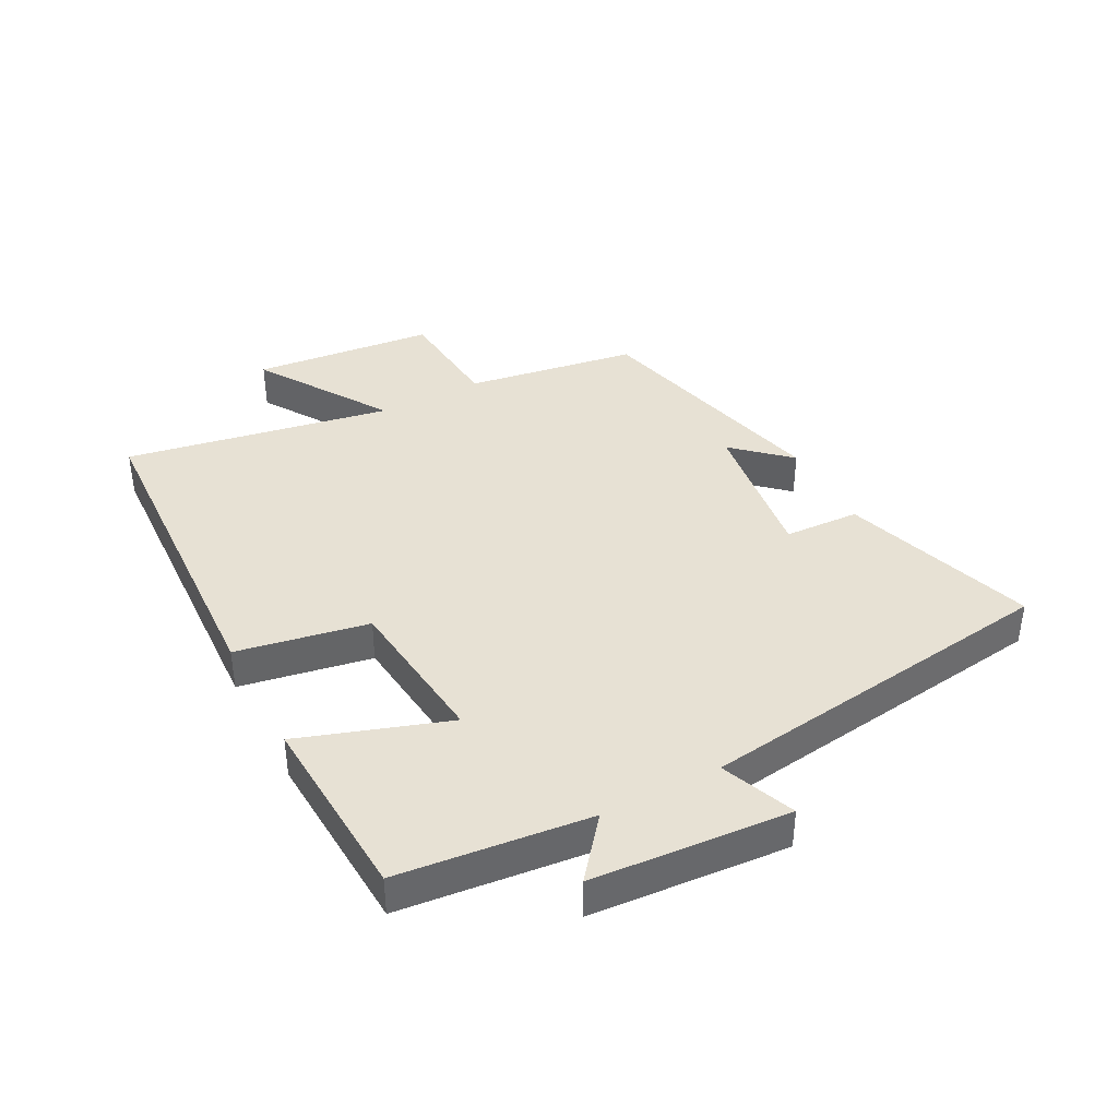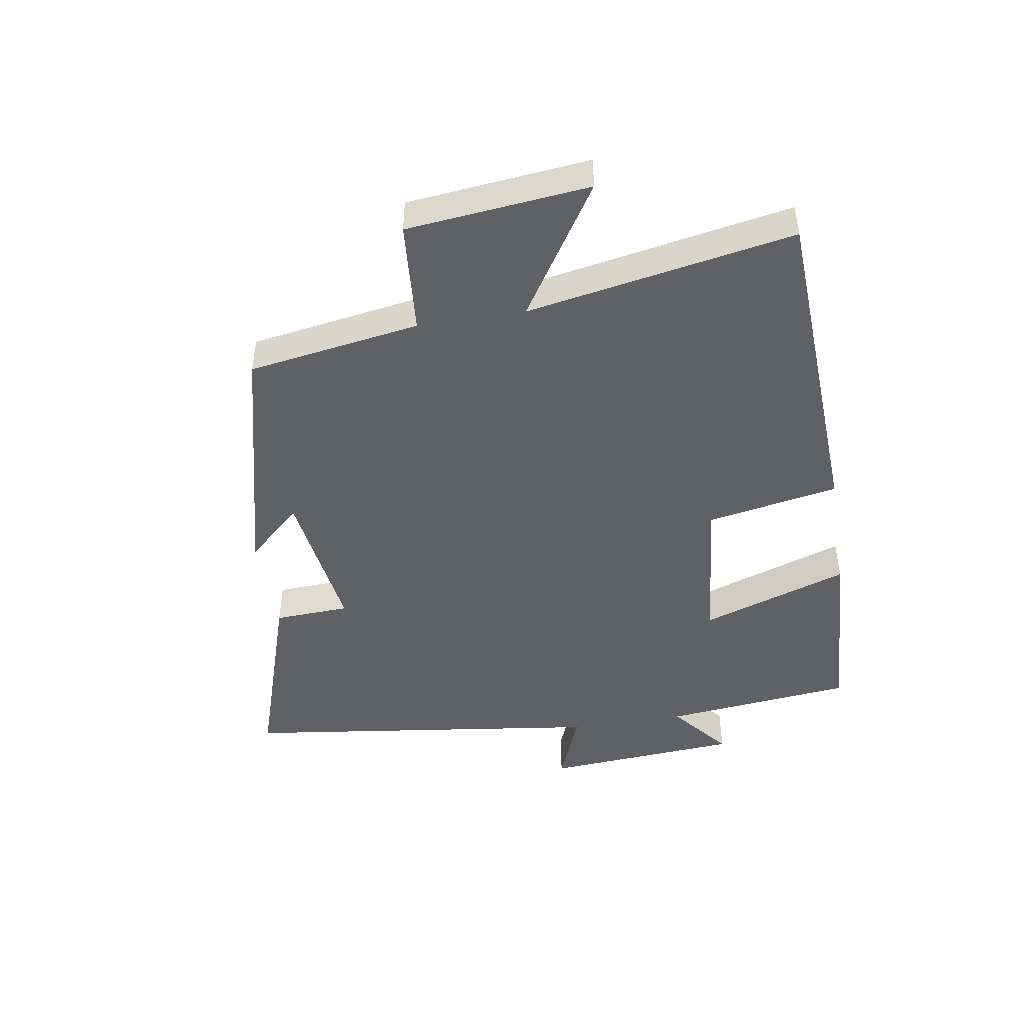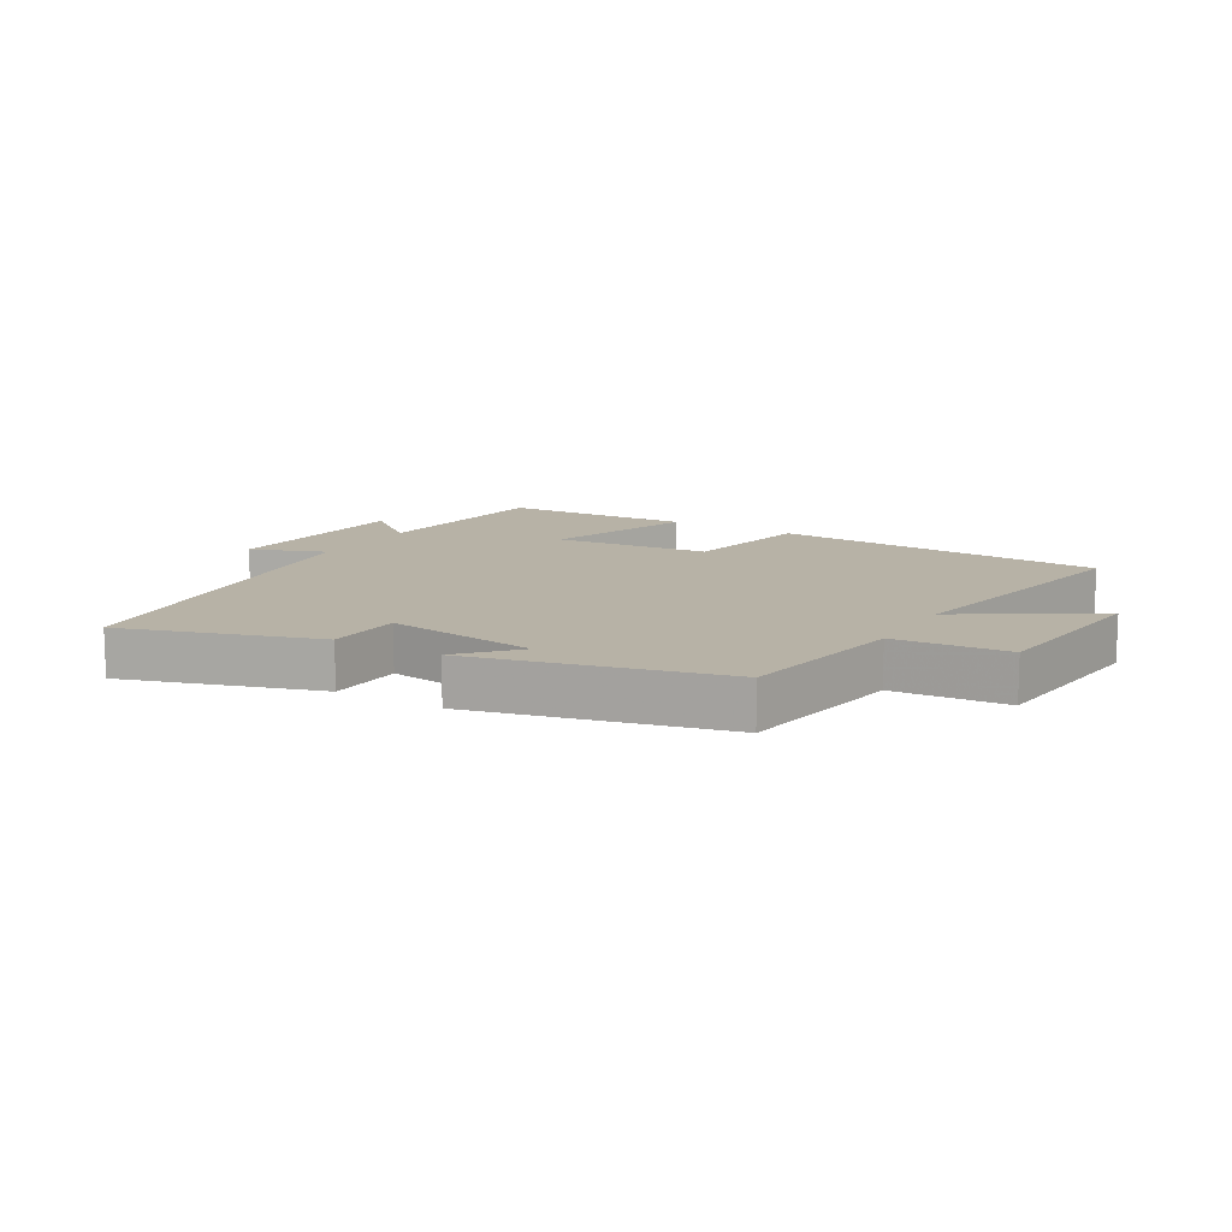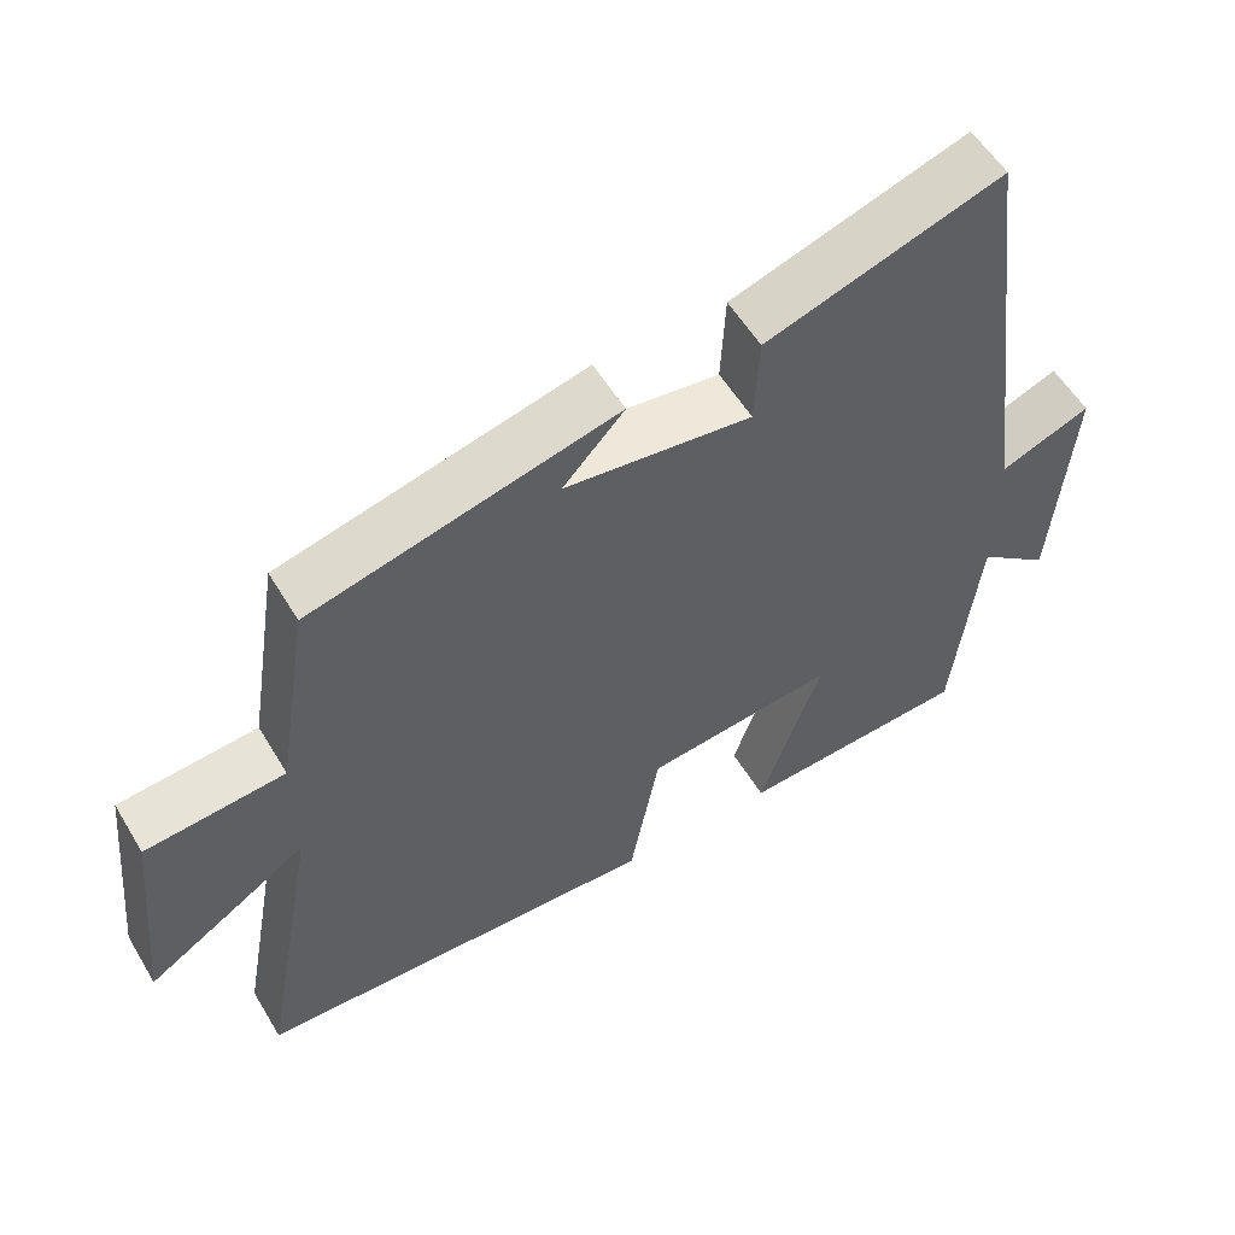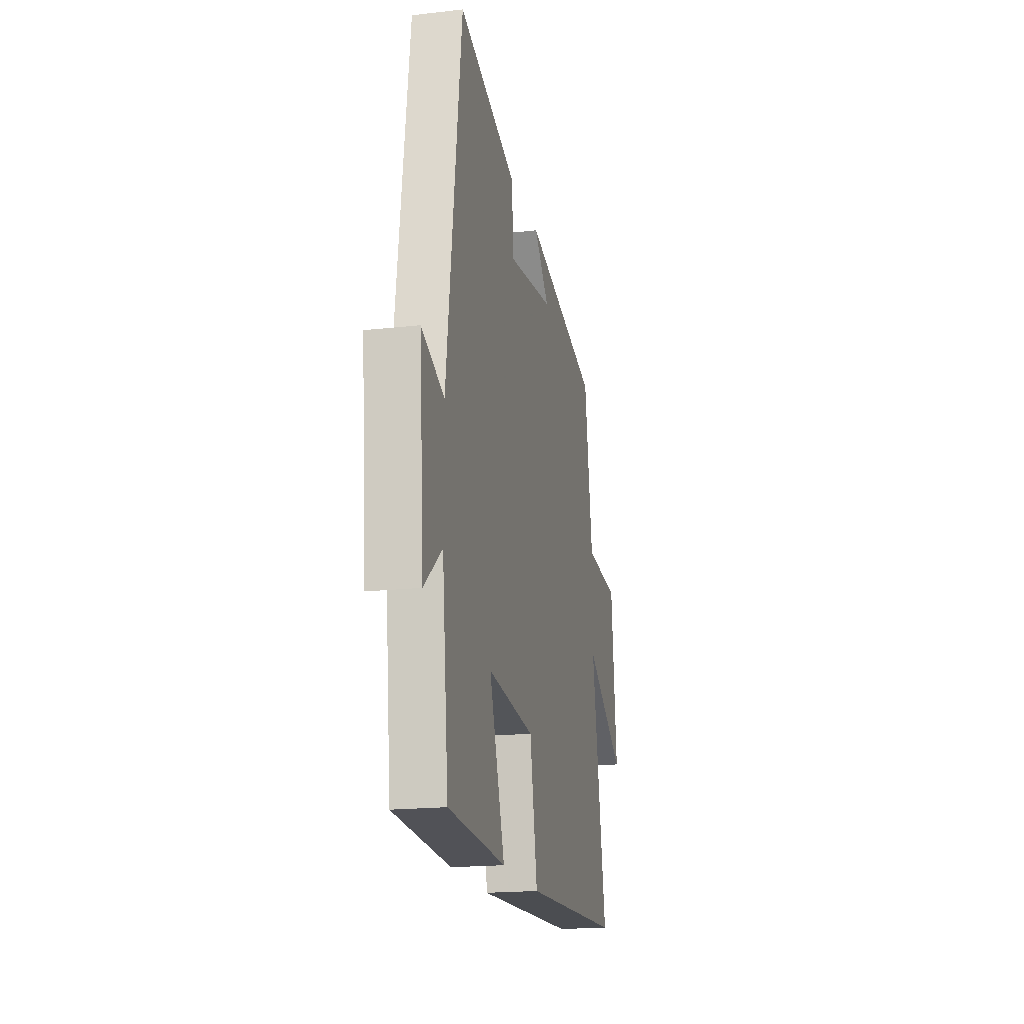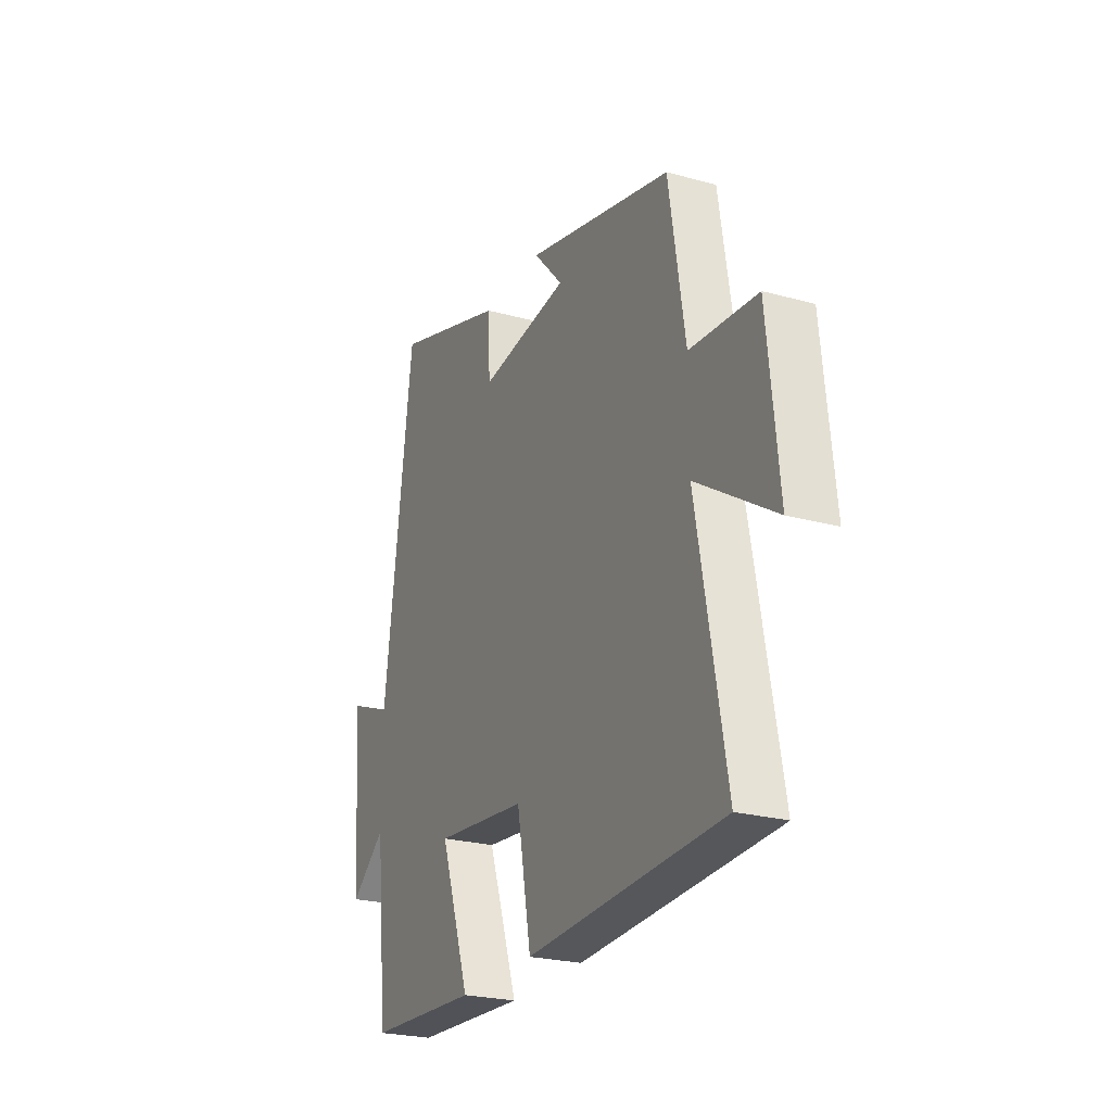
<metadata>
{"format":"obj","ext":"obj","renderer":"f3d","projection":"perspective","resolution":1024,"background":"white","views":[{"elev":39.4,"azim":-118.0,"up":"+Y"},{"elev":-46.3,"azim":99.3,"up":"+Y"},{"elev":12.3,"azim":30.8,"up":"+Y"},{"elev":56.2,"azim":149.3,"up":"+Z"},{"elev":-18.6,"azim":-77.7,"up":"+Z"},{"elev":-24.2,"azim":65.5,"up":"+Z"}]}
</metadata>
<code>
v 0.456 0.07 0.402
v 0.5 0.07 0.126
v 0.682 0.07 0.111
v 0.712 0.07 -0.181
v 0.5 0.07 -0.046
v 0.578 0.07 -0.473
v 0.045 0.07 -0.5
v 0.006 0.07 -0.289
v -0.244 0.07 -0.263
v -0.163 0.07 -0.5
v -0.467 0.07 -0.484
v -0.5 0.07 -0.178
v -0.595 0.07 -0.255
v -0.619 0.07 0.061
v -0.5 0.07 0.014
v -0.422 0.07 0.6
v -0.113 0.07 0.5
v -0.107 0.07 0.379
v 0.137 0.07 0.413
v 0.057 0.07 0.5
v 0.456 0 0.402
v 0.5 0 0.126
v 0.682 0 0.111
v 0.712 0 -0.181
v 0.5 0 -0.046
v 0.578 0 -0.473
v 0.045 0 -0.5
v 0.006 0 -0.289
v -0.244 0 -0.263
v -0.163 0 -0.5
v -0.467 0 -0.484
v -0.5 0 -0.178
v -0.595 0 -0.255
v -0.619 0 0.061
v -0.5 0 0.014
v -0.422 0 0.6
v -0.113 0 0.5
v -0.107 0 0.379
v 0.137 0 0.413
v 0.057 0 0.5
f 19 20 1 2
f 18 19 2
f 15 16 17 18
f 15 18 2
f 12 13 14 15
f 11 12 15
f 10 11 15
f 9 10 15
f 15 2 3
f 9 15 3
f 8 9 3
f 5 6 7 8
f 5 8 3
f 3 4 5
f 22 21 40 39
f 22 39 38
f 38 37 36 35
f 22 38 35
f 35 34 33 32
f 35 32 31
f 35 31 30
f 35 30 29
f 23 22 35
f 23 35 29
f 23 29 28
f 28 27 26 25
f 23 28 25
f 25 24 23
f 1 21 22 2
f 2 22 23 3
f 3 23 24 4
f 4 24 25 5
f 5 25 26 6
f 6 26 27 7
f 7 27 28 8
f 8 28 29 9
f 9 29 30 10
f 10 30 31 11
f 11 31 32 12
f 12 32 33 13
f 13 33 34 14
f 14 34 35 15
f 15 35 36 16
f 16 36 37 17
f 17 37 38 18
f 18 38 39 19
f 19 39 40 20
f 20 40 21 1

</code>
